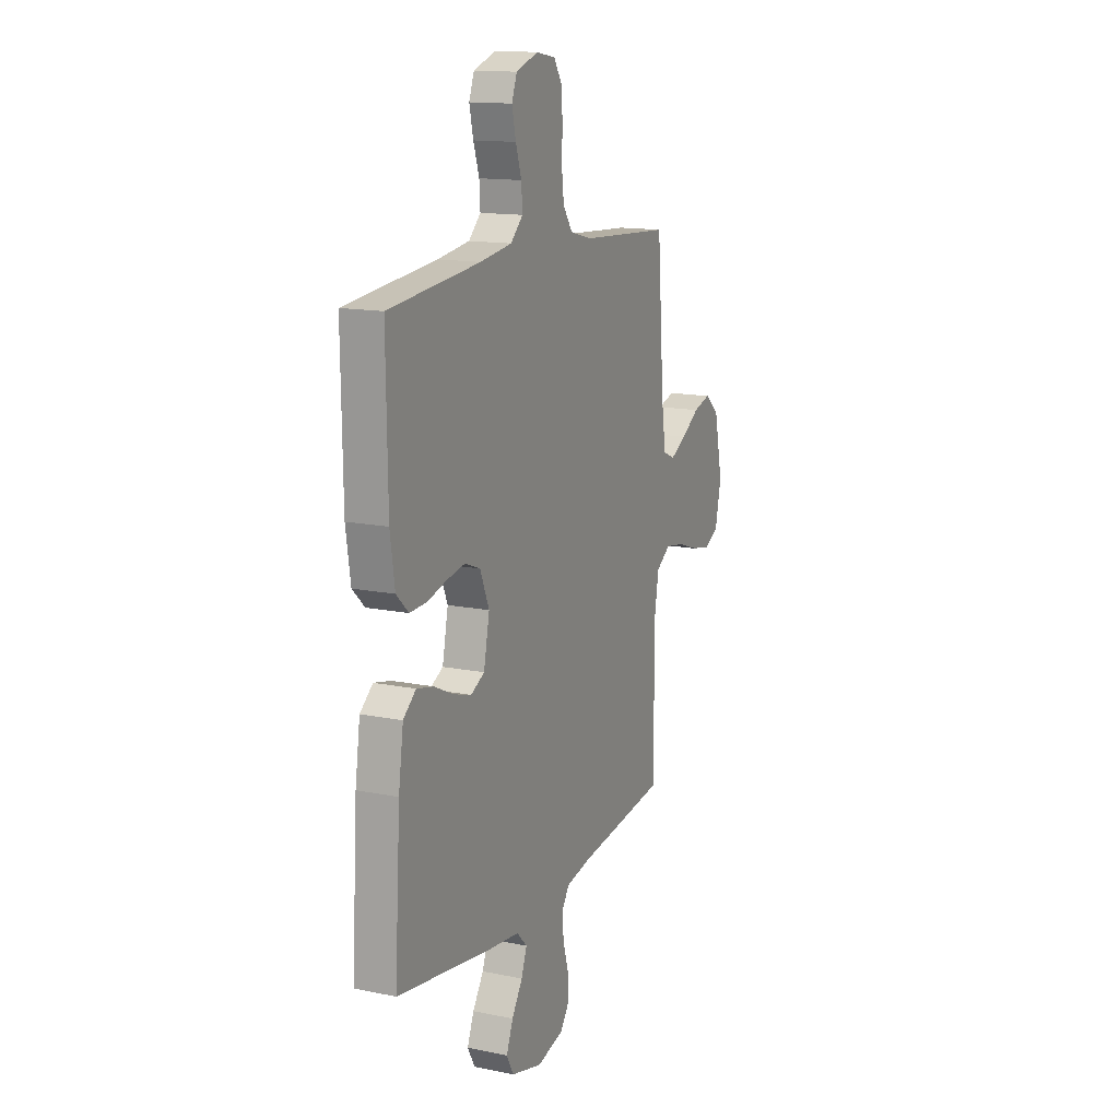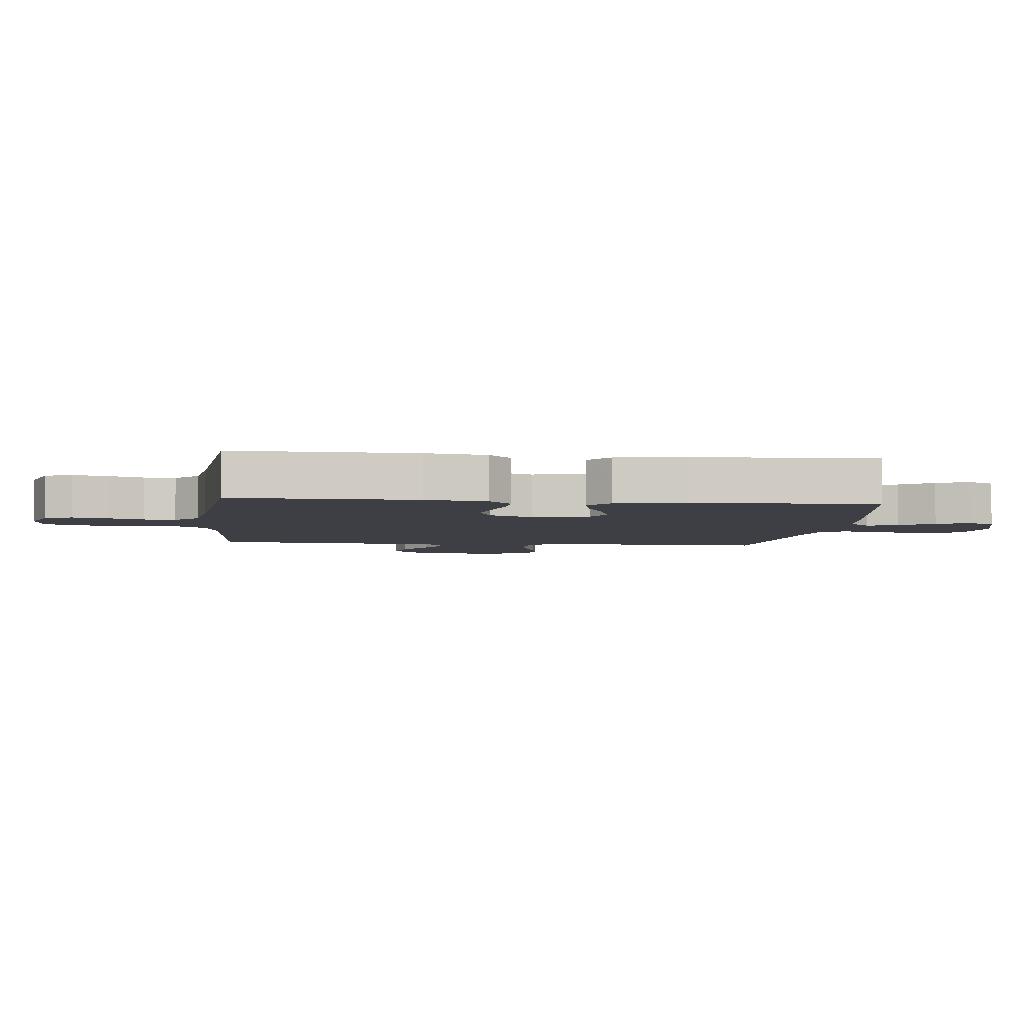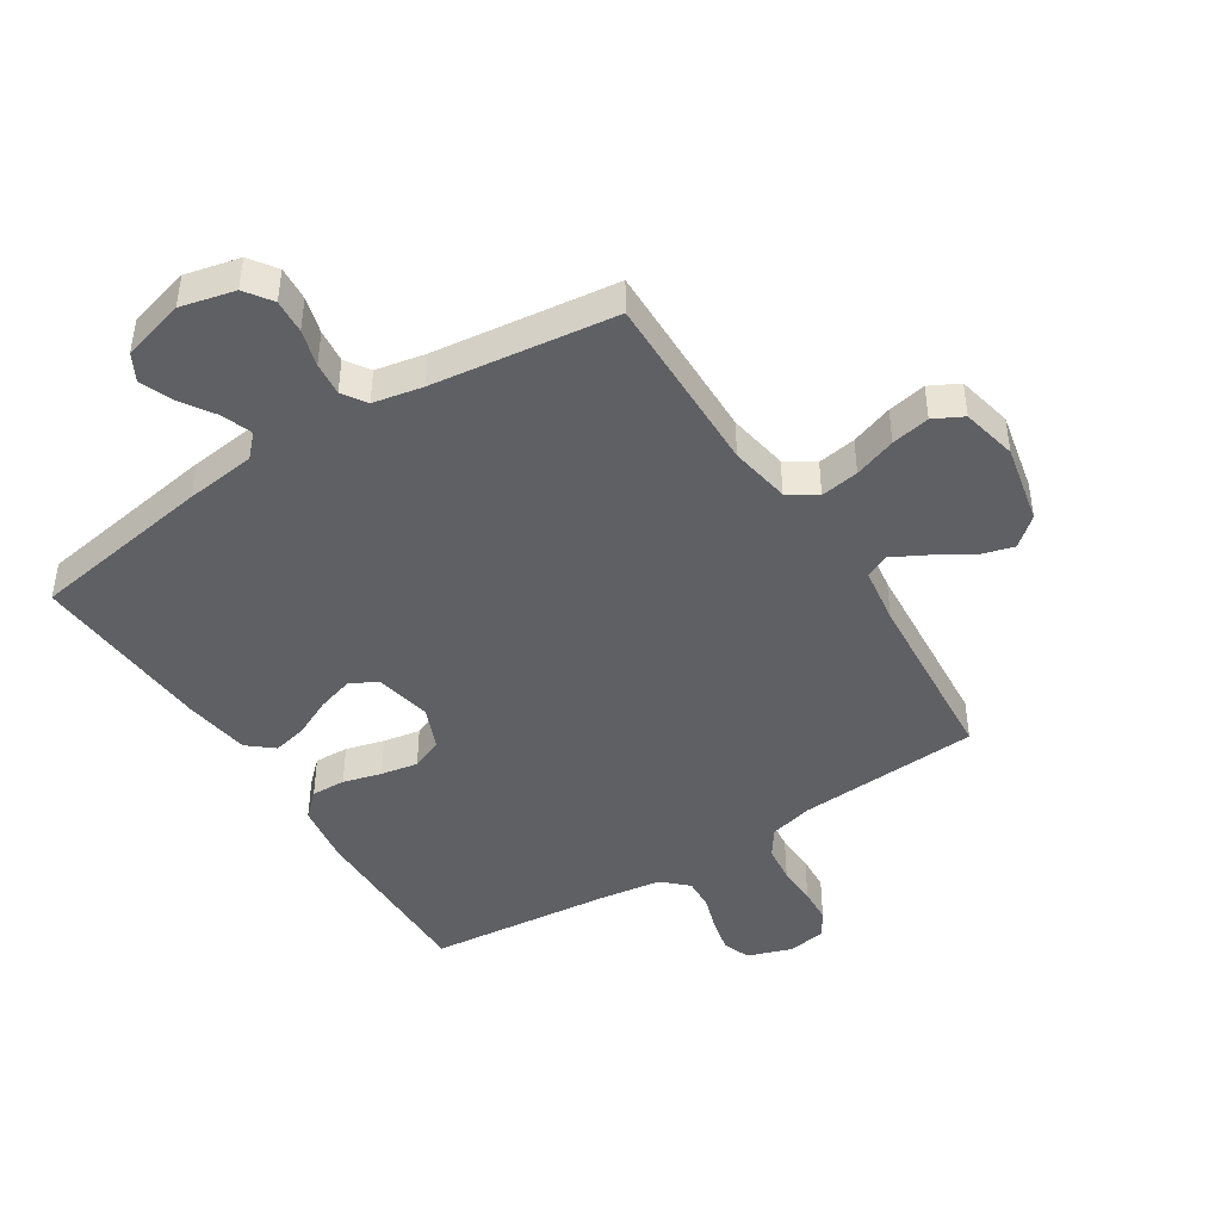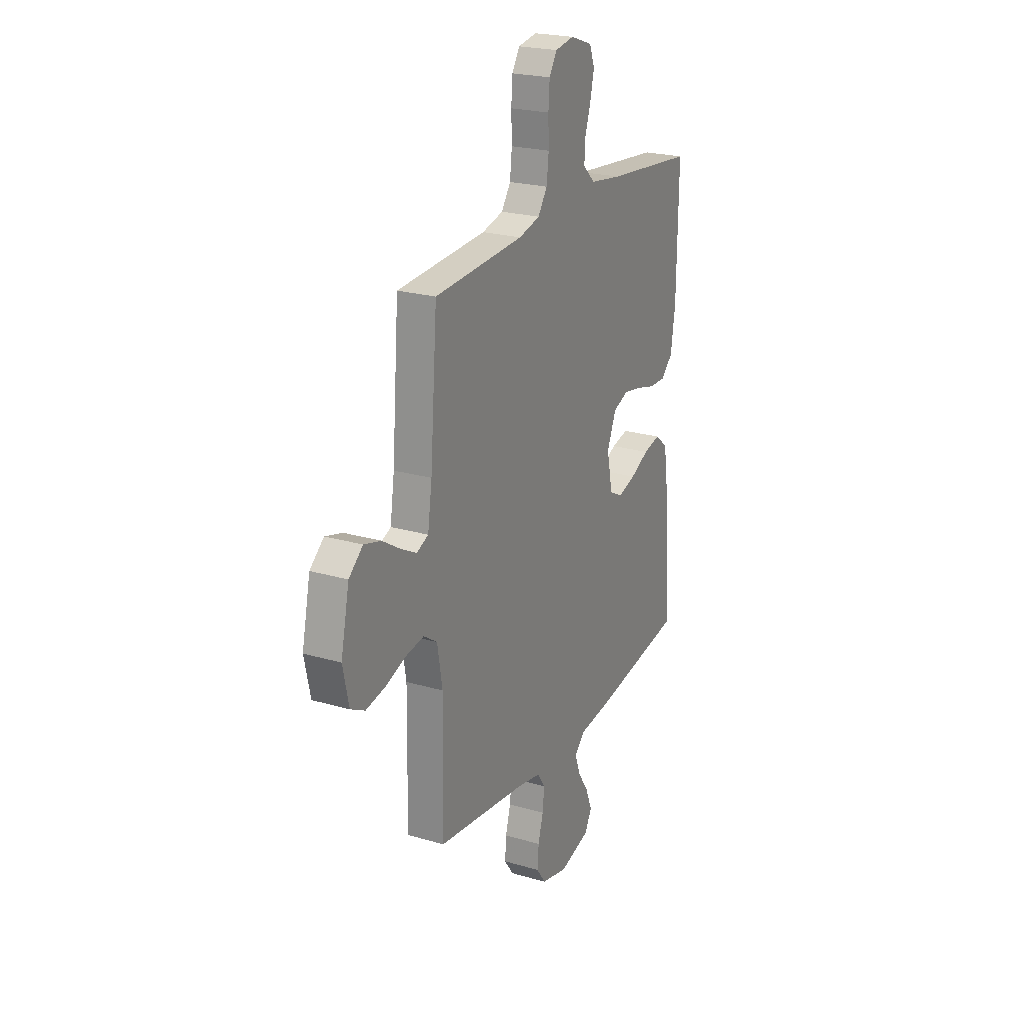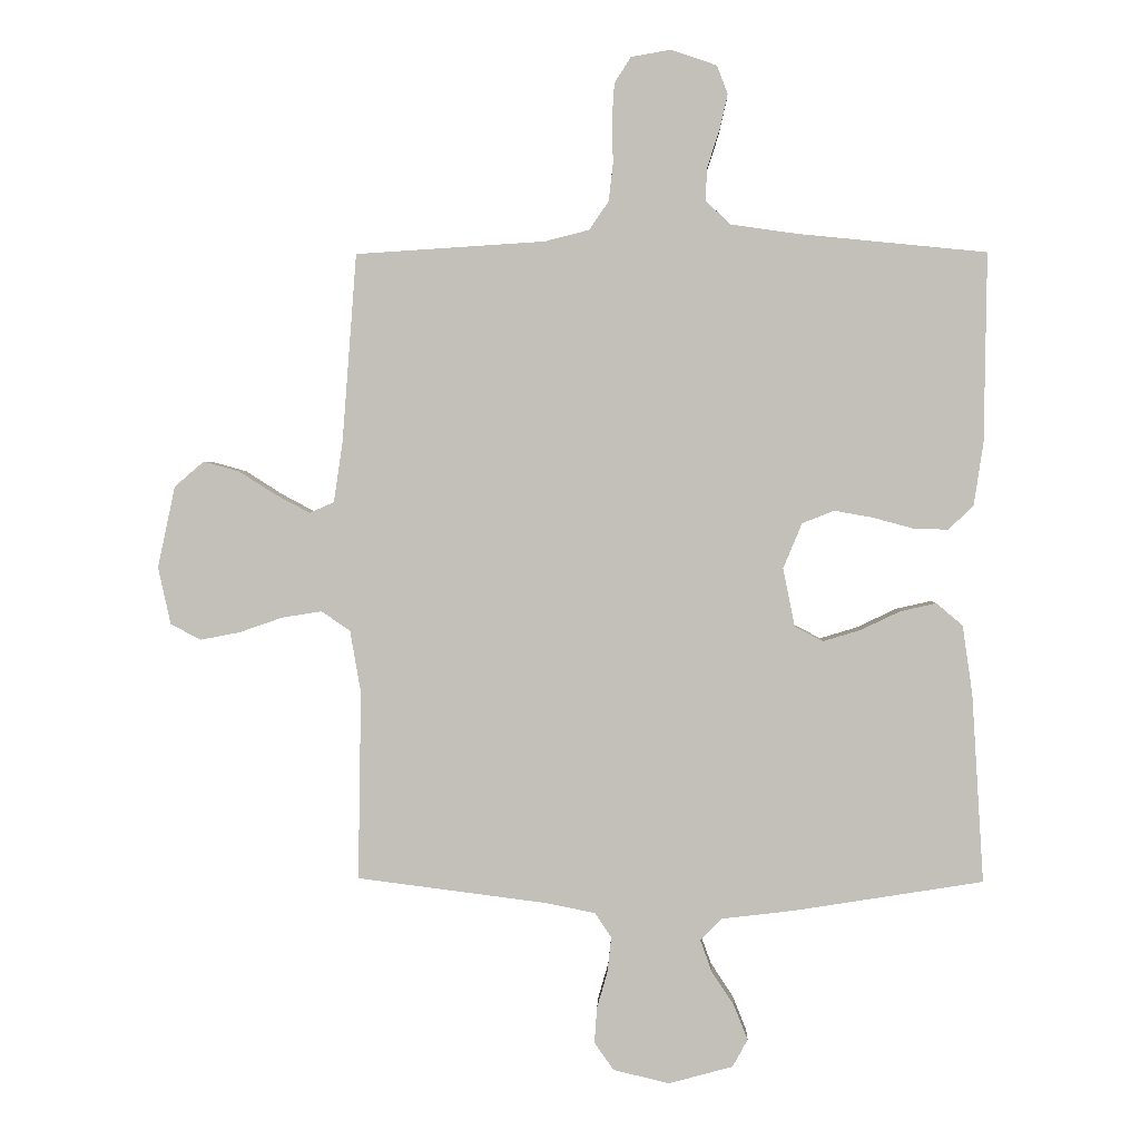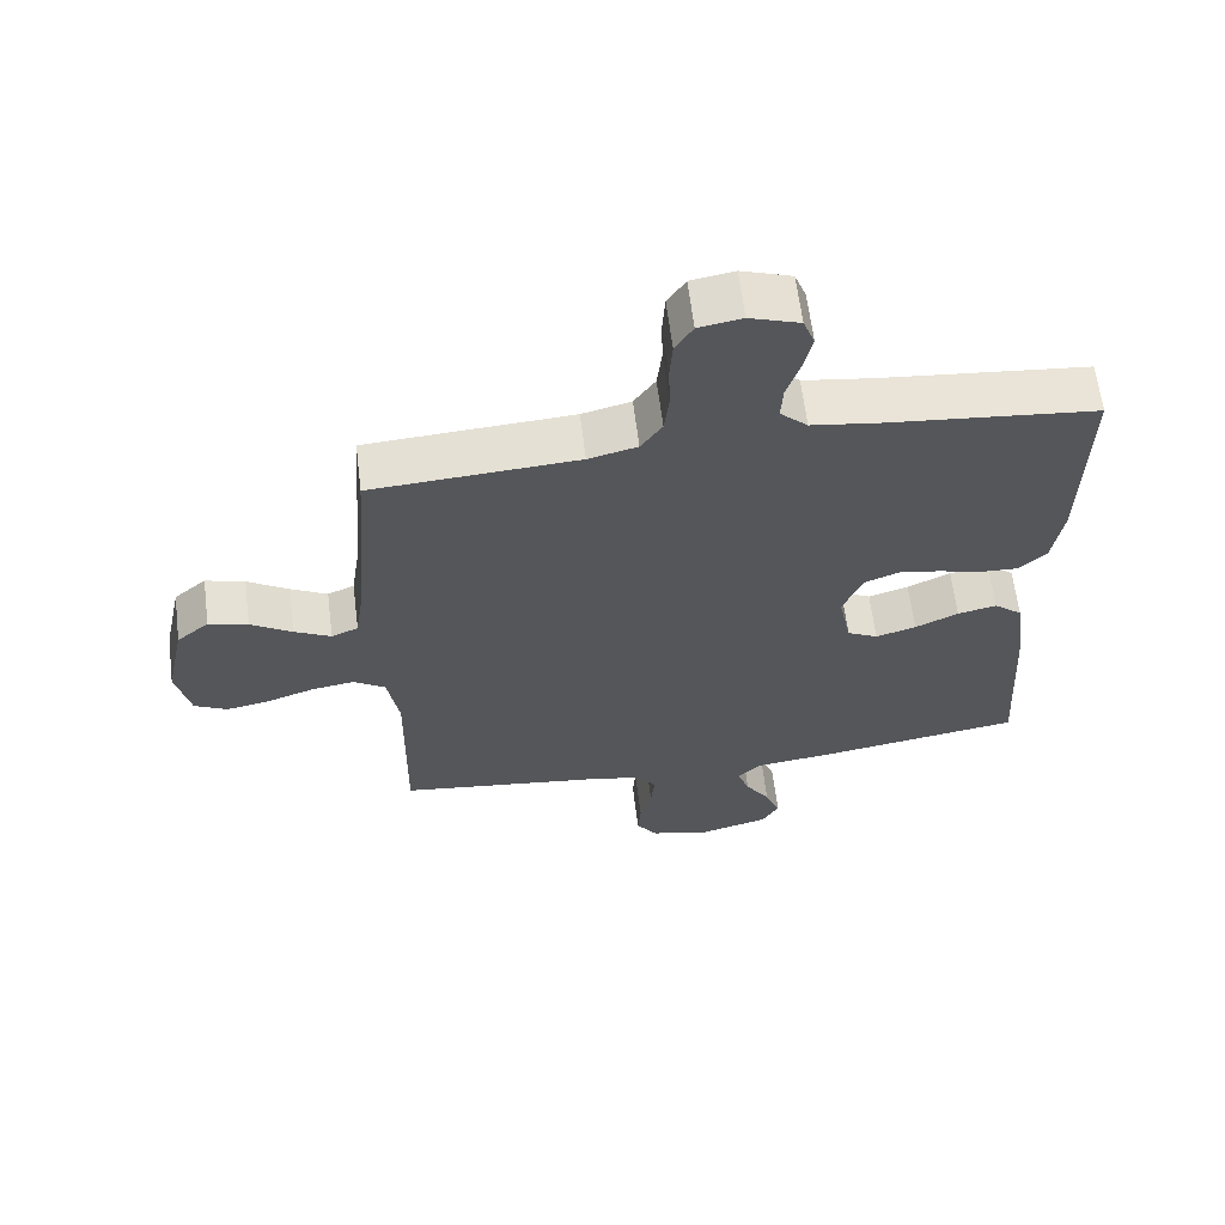
<metadata>
{"format":"obj","ext":"obj","renderer":"f3d","projection":"perspective","resolution":1024,"background":"white","views":[{"elev":14.4,"azim":114.0,"up":"+Z"},{"elev":-4.5,"azim":83.8,"up":"+Y"},{"elev":-44.6,"azim":-147.5,"up":"+Y"},{"elev":23.0,"azim":-63.5,"up":"+Z"},{"elev":2.5,"azim":2.0,"up":"+Z"},{"elev":63.0,"azim":-7.1,"up":"+Z"}]}
</metadata>
<code>
v 0.5 0.07 -0.5
v 0.2 0.07 -0.548
v 0.084 0.07 -0.562
v 0.05 0.07 -0.597
v 0.068 0.07 -0.647
v 0.104 0.07 -0.702
v 0.126 0.07 -0.757
v 0.102 0.07 -0.801
v 0 0.07 -0.829
v -0.089 0.07 -0.808
v -0.12 0.07 -0.764
v -0.116 0.07 -0.708
v -0.099 0.07 -0.648
v -0.093 0.07 -0.593
v -0.119 0.07 -0.554
v -0.2 0.07 -0.538
v -0.5 0.07 -0.5
v -0.495 0.07 -0.2
v -0.512 0.07 -0.101
v -0.558 0.07 -0.07
v -0.621 0.07 -0.08
v -0.69 0.07 -0.104
v -0.753 0.07 -0.116
v -0.801 0.07 -0.091
v -0.821 0.07 0
v -0.793 0.07 0.13
v -0.746 0.07 0.17
v -0.689 0.07 0.154
v -0.629 0.07 0.116
v -0.576 0.07 0.088
v -0.537 0.07 0.105
v -0.523 0.07 0.2
v -0.5 0.07 0.5
v -0.2 0.07 0.519
v -0.129 0.07 0.537
v -0.098 0.07 0.582
v -0.091 0.07 0.643
v -0.093 0.07 0.709
v -0.089 0.07 0.768
v -0.063 0.07 0.809
v 0 0.07 0.82
v 0.073 0.07 0.795
v 0.09 0.07 0.75
v 0.077 0.07 0.693
v 0.058 0.07 0.635
v 0.055 0.07 0.583
v 0.095 0.07 0.545
v 0.2 0.07 0.53
v 0.5 0.07 0.5
v 0.496 0.07 0.2
v 0.481 0.07 0.1
v 0.441 0.07 0.062
v 0.385 0.07 0.064
v 0.322 0.07 0.081
v 0.261 0.07 0.092
v 0.21 0.07 0.072
v 0.18 0.07 0
v 0.199 0.07 -0.093
v 0.244 0.07 -0.116
v 0.303 0.07 -0.098
v 0.366 0.07 -0.068
v 0.423 0.07 -0.055
v 0.465 0.07 -0.09
v 0.481 0.07 -0.2
v 0.5 0 -0.5
v 0.2 0 -0.548
v 0.084 0 -0.562
v 0.05 0 -0.597
v 0.068 0 -0.647
v 0.104 0 -0.702
v 0.126 0 -0.757
v 0.102 0 -0.801
v 0 0 -0.829
v -0.089 0 -0.808
v -0.12 0 -0.764
v -0.116 0 -0.708
v -0.099 0 -0.648
v -0.093 0 -0.593
v -0.119 0 -0.554
v -0.2 0 -0.538
v -0.5 0 -0.5
v -0.495 0 -0.2
v -0.512 0 -0.101
v -0.558 0 -0.07
v -0.621 0 -0.08
v -0.69 0 -0.104
v -0.753 0 -0.116
v -0.801 0 -0.091
v -0.821 0 0
v -0.793 0 0.13
v -0.746 0 0.17
v -0.689 0 0.154
v -0.629 0 0.116
v -0.576 0 0.088
v -0.537 0 0.105
v -0.523 0 0.2
v -0.5 0 0.5
v -0.2 0 0.519
v -0.129 0 0.537
v -0.098 0 0.582
v -0.091 0 0.643
v -0.093 0 0.709
v -0.089 0 0.768
v -0.063 0 0.809
v 0 0 0.82
v 0.073 0 0.795
v 0.09 0 0.75
v 0.077 0 0.693
v 0.058 0 0.635
v 0.055 0 0.583
v 0.095 0 0.545
v 0.2 0 0.53
v 0.5 0 0.5
v 0.496 0 0.2
v 0.481 0 0.1
v 0.441 0 0.062
v 0.385 0 0.064
v 0.322 0 0.081
v 0.261 0 0.092
v 0.21 0 0.072
v 0.18 0 0
v 0.199 0 -0.093
v 0.244 0 -0.116
v 0.303 0 -0.098
v 0.366 0 -0.068
v 0.423 0 -0.055
v 0.465 0 -0.09
v 0.481 0 -0.2
f 1 2 3
f 64 1 3
f 63 64 3
f 62 63 3
f 61 62 3
f 60 61 3
f 59 60 3 4
f 58 59 4
f 57 58 4
f 52 53 54
f 51 52 54
f 50 51 54
f 49 50 54
f 48 49 54
f 47 48 54 55
f 46 47 55 56
f 43 44 45
f 42 43 45
f 41 42 45
f 40 41 45
f 39 40 45
f 38 39 45
f 37 38 45
f 36 37 45 46
f 46 56 57
f 36 46 57
f 35 36 57
f 32 33 34
f 35 57 4
f 34 35 4
f 32 34 4
f 31 32 4
f 27 28 29
f 26 27 29
f 25 26 29
f 24 25 29
f 23 24 29
f 22 23 29
f 21 22 29
f 20 21 29 30
f 16 17 18
f 15 16 18 19
f 11 12 13
f 10 11 13
f 9 10 13
f 8 9 13
f 7 8 13
f 6 7 13
f 5 6 13
f 5 13 14
f 4 5 14 15
f 19 20 30 31
f 4 15 19 31
f 67 66 65
f 67 65 128
f 67 128 127
f 67 127 126
f 67 126 125
f 67 125 124
f 68 67 124 123
f 68 123 122
f 68 122 121
f 118 117 116
f 118 116 115
f 118 115 114
f 118 114 113
f 118 113 112
f 119 118 112 111
f 120 119 111 110
f 109 108 107
f 109 107 106
f 109 106 105
f 109 105 104
f 109 104 103
f 109 103 102
f 109 102 101
f 110 109 101 100
f 121 120 110
f 121 110 100
f 121 100 99
f 98 97 96
f 68 121 99
f 68 99 98
f 68 98 96
f 68 96 95
f 93 92 91
f 93 91 90
f 93 90 89
f 93 89 88
f 93 88 87
f 93 87 86
f 93 86 85
f 94 93 85 84
f 82 81 80
f 83 82 80 79
f 77 76 75
f 77 75 74
f 77 74 73
f 77 73 72
f 77 72 71
f 77 71 70
f 77 70 69
f 78 77 69
f 79 78 69 68
f 95 94 84 83
f 95 83 79 68
f 1 65 66 2
f 2 66 67 3
f 3 67 68 4
f 4 68 69 5
f 5 69 70 6
f 6 70 71 7
f 7 71 72 8
f 8 72 73 9
f 9 73 74 10
f 10 74 75 11
f 11 75 76 12
f 12 76 77 13
f 13 77 78 14
f 14 78 79 15
f 15 79 80 16
f 16 80 81 17
f 17 81 82 18
f 18 82 83 19
f 19 83 84 20
f 20 84 85 21
f 21 85 86 22
f 22 86 87 23
f 23 87 88 24
f 24 88 89 25
f 25 89 90 26
f 26 90 91 27
f 27 91 92 28
f 28 92 93 29
f 29 93 94 30
f 30 94 95 31
f 31 95 96 32
f 32 96 97 33
f 33 97 98 34
f 34 98 99 35
f 35 99 100 36
f 36 100 101 37
f 37 101 102 38
f 38 102 103 39
f 39 103 104 40
f 40 104 105 41
f 41 105 106 42
f 42 106 107 43
f 43 107 108 44
f 44 108 109 45
f 45 109 110 46
f 46 110 111 47
f 47 111 112 48
f 48 112 113 49
f 49 113 114 50
f 50 114 115 51
f 51 115 116 52
f 52 116 117 53
f 53 117 118 54
f 54 118 119 55
f 55 119 120 56
f 56 120 121 57
f 57 121 122 58
f 58 122 123 59
f 59 123 124 60
f 60 124 125 61
f 61 125 126 62
f 62 126 127 63
f 63 127 128 64
f 64 128 65 1

</code>
